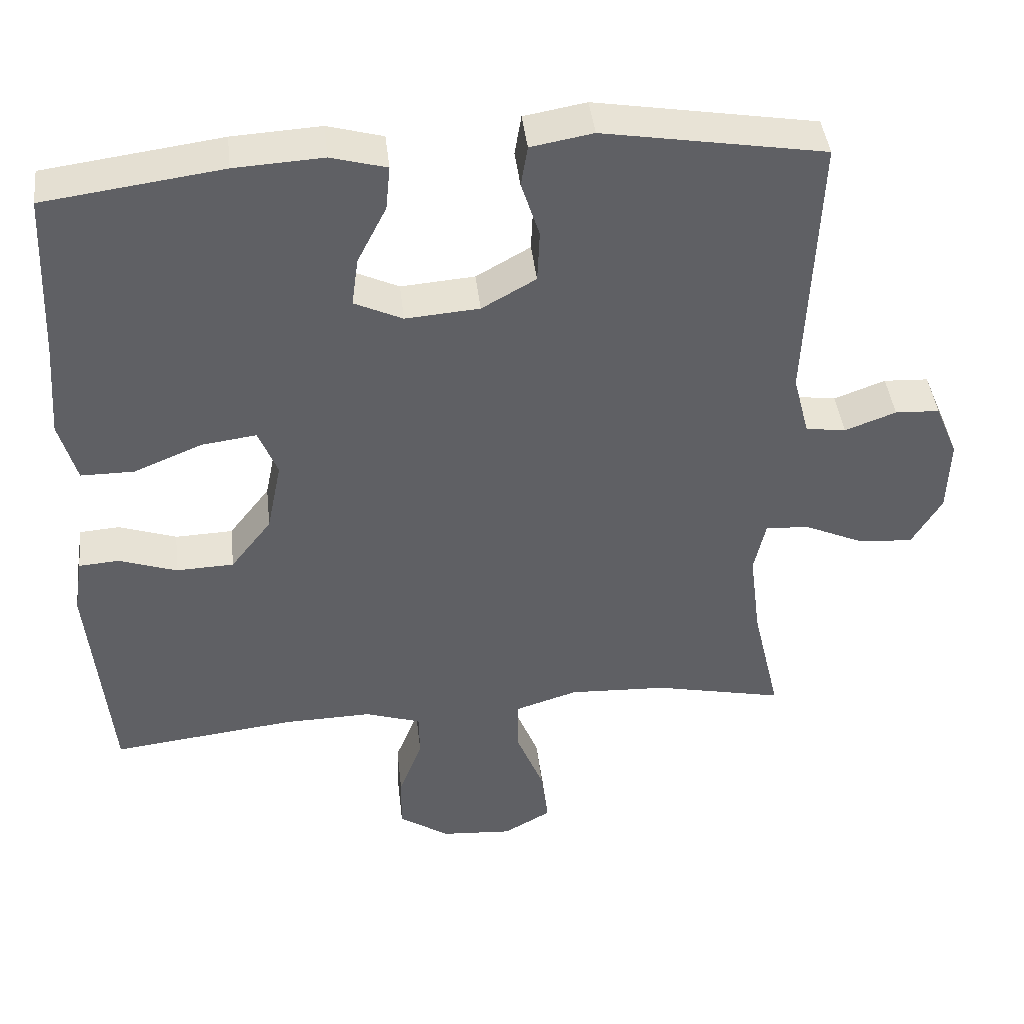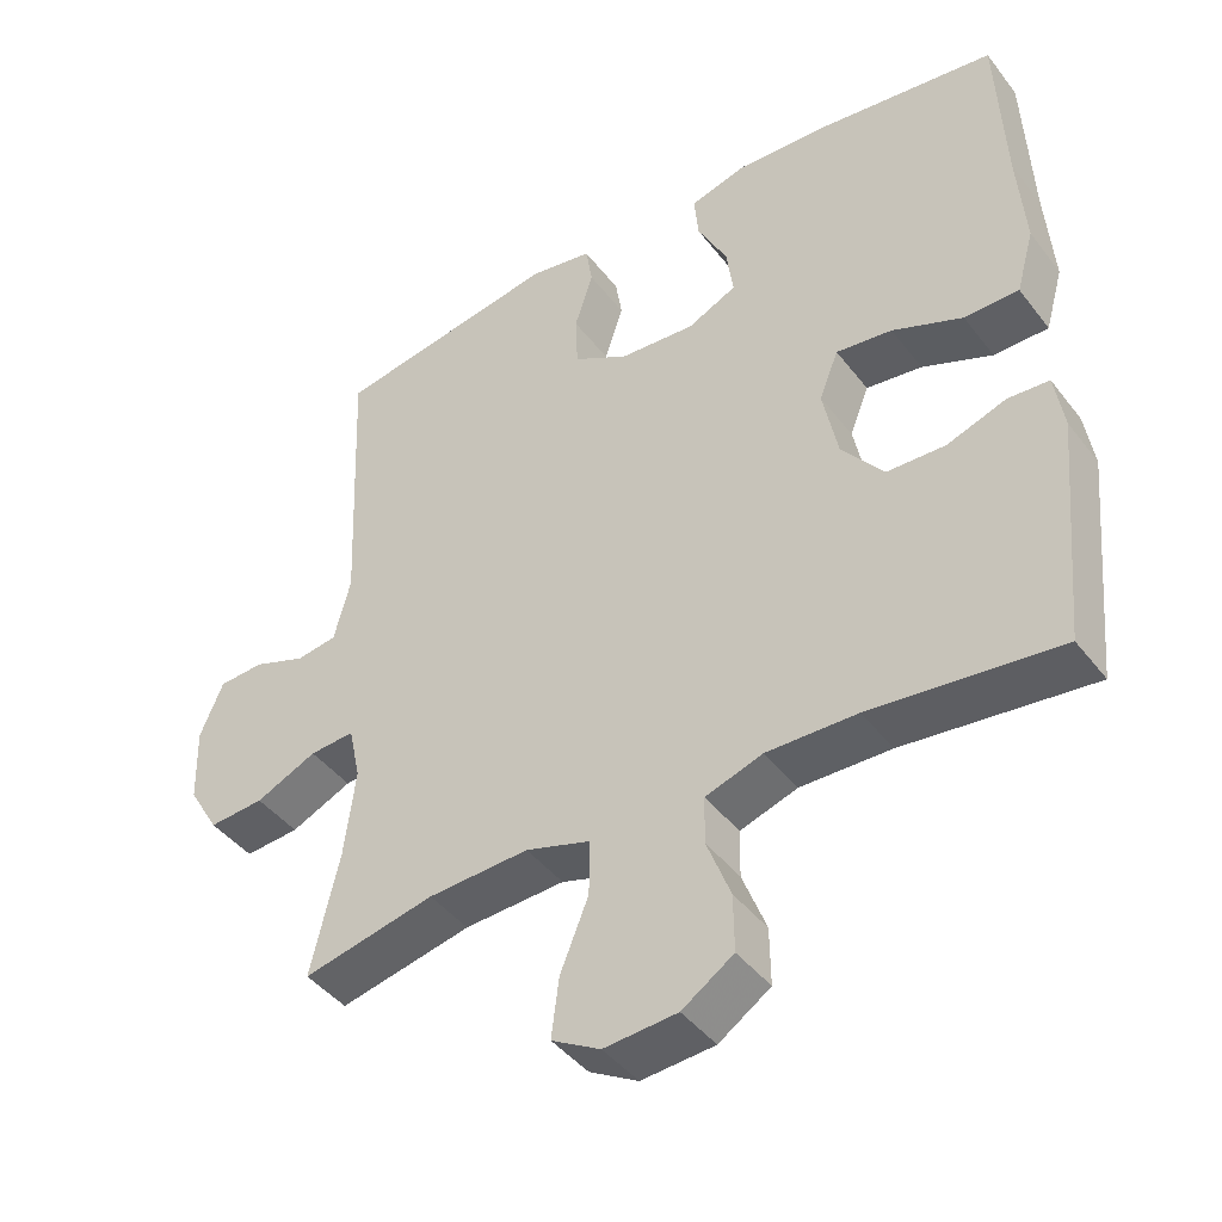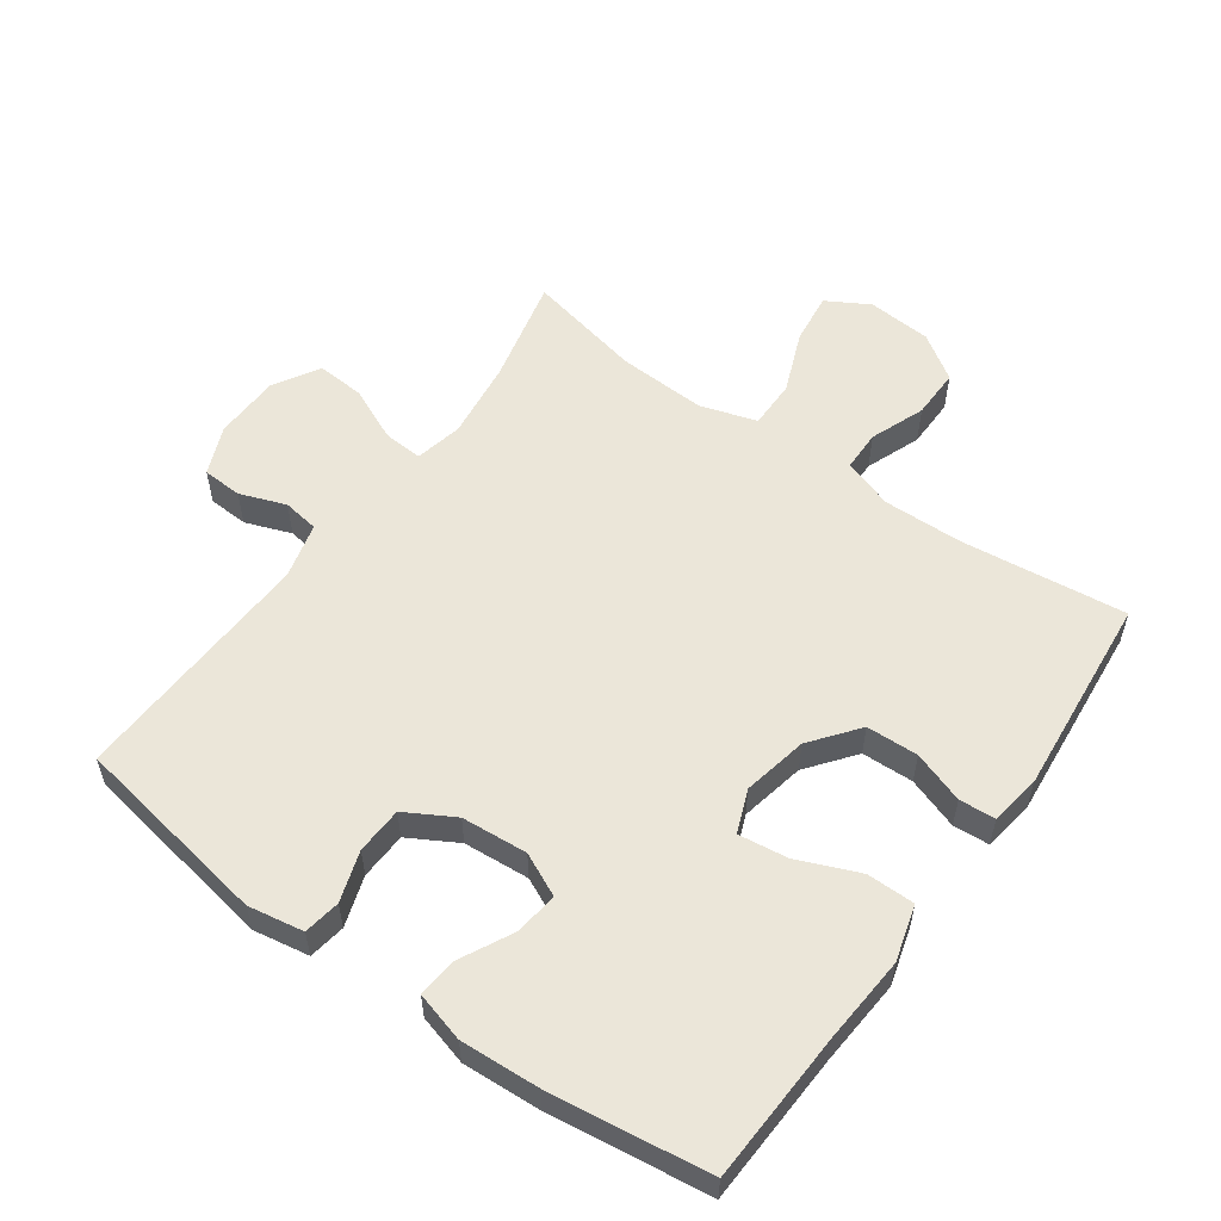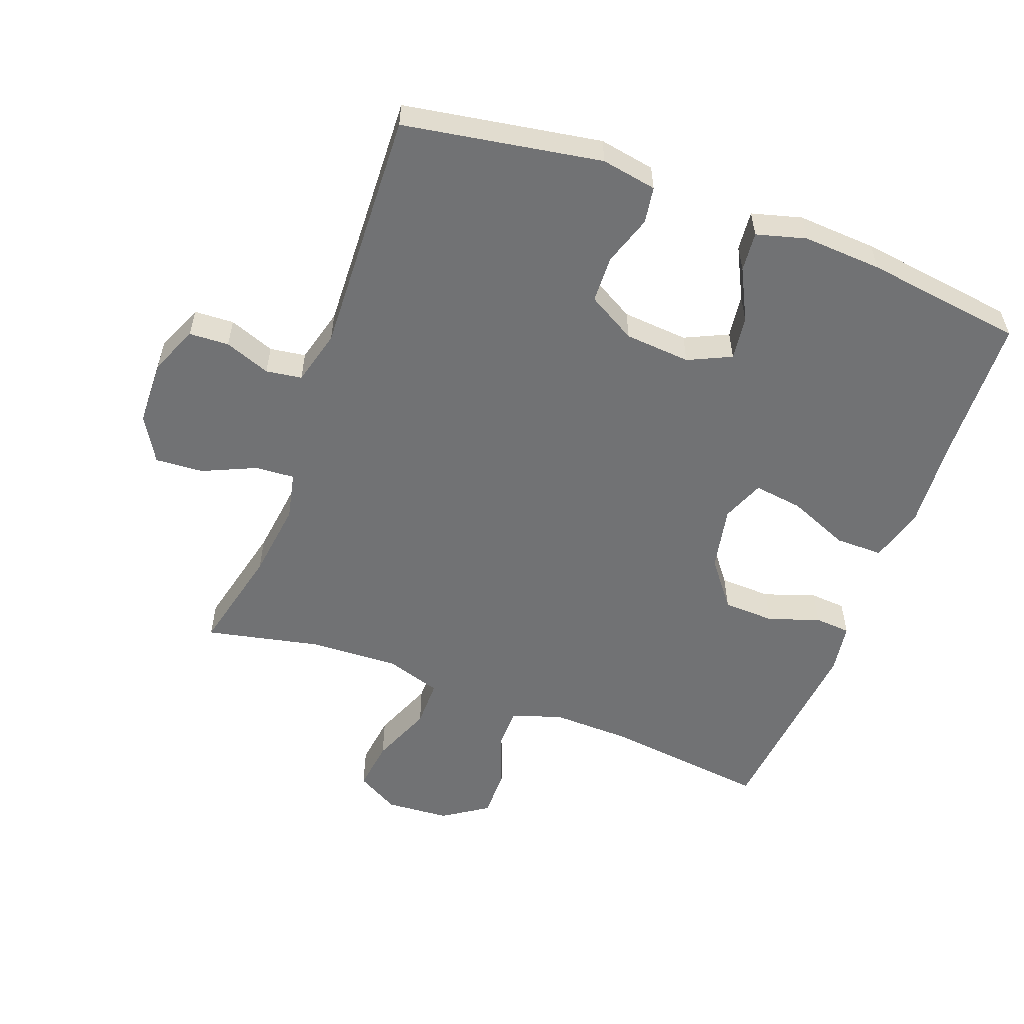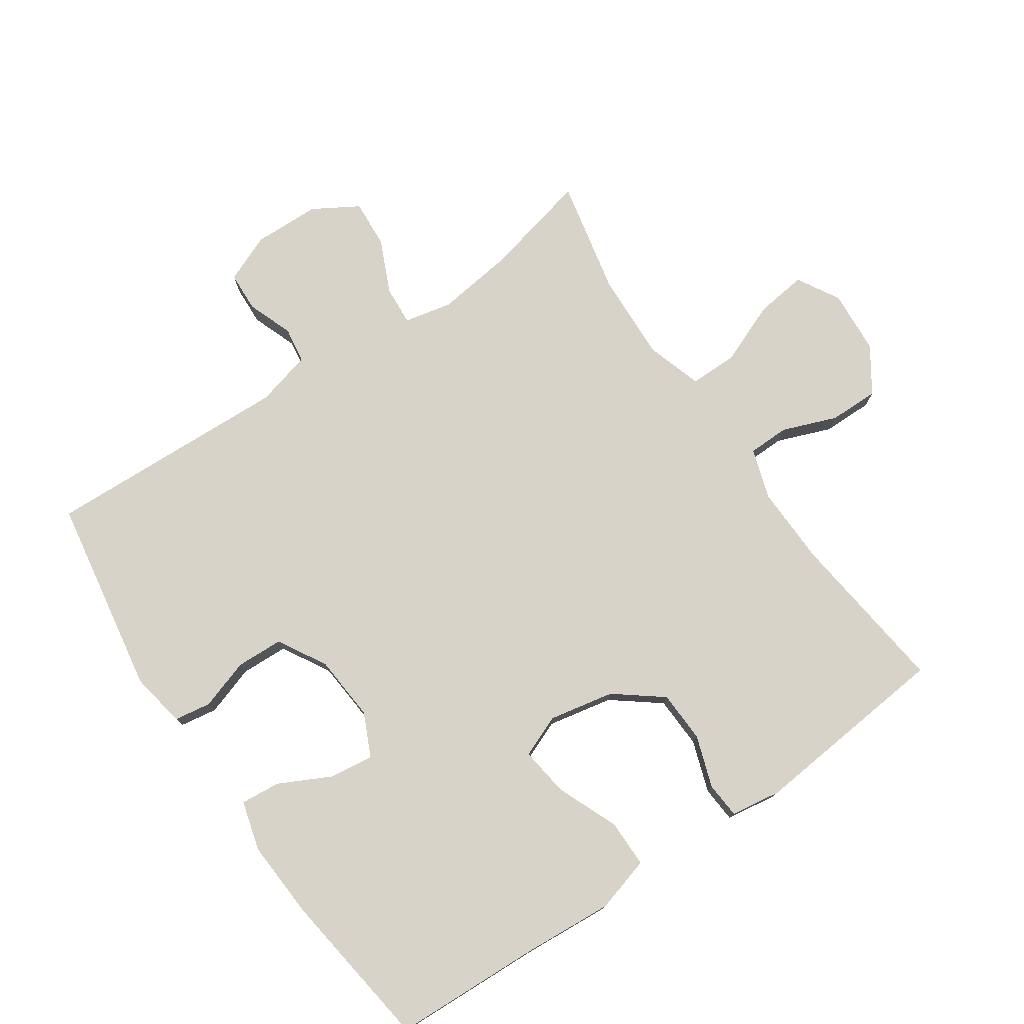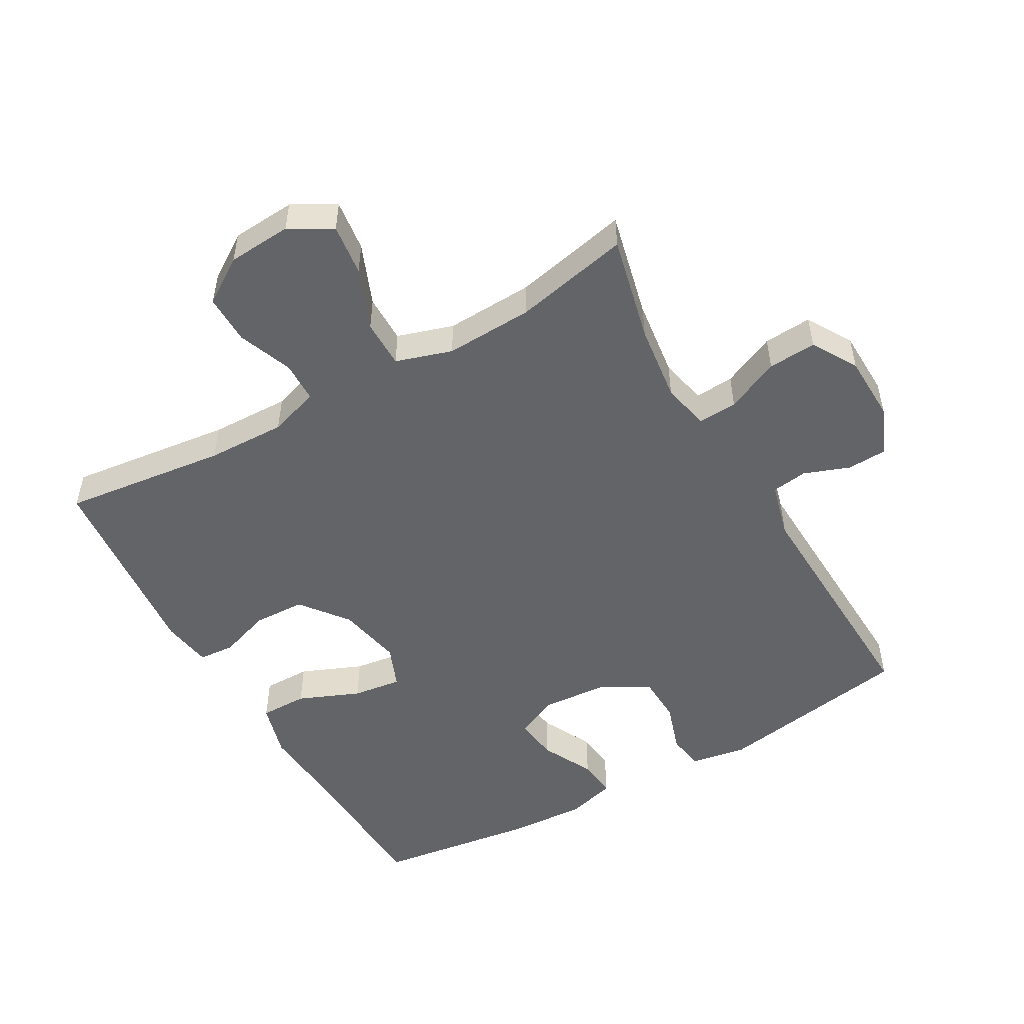
<metadata>
{"format":"obj","ext":"obj","renderer":"f3d","projection":"perspective","resolution":1024,"background":"white","views":[{"elev":42.4,"azim":173.6,"up":"+Z"},{"elev":-43.5,"azim":34.7,"up":"+Z"},{"elev":56.2,"azim":35.6,"up":"+Y"},{"elev":-55.4,"azim":-20.5,"up":"+Y"},{"elev":76.8,"azim":55.6,"up":"+Y"},{"elev":-51.2,"azim":-150.4,"up":"+Y"}]}
</metadata>
<code>
v -0.5 0.07 0.5
v -0.198 0.07 0.551
v -0.113 0.07 0.536
v -0.104 0.07 0.48
v -0.129 0.07 0.403
v -0.126 0.07 0.331
v -0.052 0.07 0.289
v 0.049 0.07 0.281
v 0.115 0.07 0.312
v 0.106 0.07 0.379
v 0.066 0.07 0.458
v 0.06 0.07 0.519
v 0.136 0.07 0.54
v 0.257 0.07 0.533
v 0.5 0.07 0.5
v 0.51 0.07 0.27
v 0.52 0.07 0.136
v 0.496 0.07 0.051
v 0.423 0.07 0.051
v 0.329 0.07 0.09
v 0.254 0.07 0.1
v 0.228 0.07 0.035
v 0.248 0.07 -0.064
v 0.304 0.07 -0.136
v 0.383 0.07 -0.139
v 0.462 0.07 -0.112
v 0.517 0.07 -0.116
v 0.529 0.07 -0.193
v 0.5 0.07 -0.5
v 0.248 0.07 -0.47
v 0.127 0.07 -0.467
v 0.05 0.07 -0.492
v 0.049 0.07 -0.555
v 0.081 0.07 -0.638
v 0.082 0.07 -0.714
v 0.013 0.07 -0.76
v -0.085 0.07 -0.767
v -0.15 0.07 -0.73
v -0.14 0.07 -0.651
v -0.102 0.07 -0.557
v -0.102 0.07 -0.483
v -0.188 0.07 -0.456
v -0.323 0.07 -0.462
v -0.5 0.07 -0.5
v -0.462 0.07 -0.337
v -0.447 0.07 -0.218
v -0.463 0.07 -0.145
v -0.523 0.07 -0.149
v -0.605 0.07 -0.186
v -0.679 0.07 -0.191
v -0.72 0.07 -0.122
v -0.723 0.07 -0.02
v -0.692 0.07 0.054
v -0.631 0.07 0.057
v -0.561 0.07 0.031
v -0.506 0.07 0.039
v -0.484 0.07 0.124
v -0.5 0 0.5
v -0.198 0 0.551
v -0.113 0 0.536
v -0.104 0 0.48
v -0.129 0 0.403
v -0.126 0 0.331
v -0.052 0 0.289
v 0.049 0 0.281
v 0.115 0 0.312
v 0.106 0 0.379
v 0.066 0 0.458
v 0.06 0 0.519
v 0.136 0 0.54
v 0.257 0 0.533
v 0.5 0 0.5
v 0.51 0 0.27
v 0.52 0 0.136
v 0.496 0 0.051
v 0.423 0 0.051
v 0.329 0 0.09
v 0.254 0 0.1
v 0.228 0 0.035
v 0.248 0 -0.064
v 0.304 0 -0.136
v 0.383 0 -0.139
v 0.462 0 -0.112
v 0.517 0 -0.116
v 0.529 0 -0.193
v 0.5 0 -0.5
v 0.248 0 -0.47
v 0.127 0 -0.467
v 0.05 0 -0.492
v 0.049 0 -0.555
v 0.081 0 -0.638
v 0.082 0 -0.714
v 0.013 0 -0.76
v -0.085 0 -0.767
v -0.15 0 -0.73
v -0.14 0 -0.651
v -0.102 0 -0.557
v -0.102 0 -0.483
v -0.188 0 -0.456
v -0.323 0 -0.462
v -0.5 0 -0.5
v -0.462 0 -0.337
v -0.447 0 -0.218
v -0.463 0 -0.145
v -0.523 0 -0.149
v -0.605 0 -0.186
v -0.679 0 -0.191
v -0.72 0 -0.122
v -0.723 0 -0.02
v -0.692 0 0.054
v -0.631 0 0.057
v -0.561 0 0.031
v -0.506 0 0.039
v -0.484 0 0.124
f 53 54 55
f 52 53 55
f 51 52 55
f 50 51 55
f 49 50 55
f 48 49 55
f 47 48 55 56
f 43 44 45
f 42 43 45 46
f 41 42 46 47
f 38 39 40
f 37 38 40
f 36 37 40
f 35 36 40
f 34 35 40
f 33 34 40
f 32 33 40 41
f 47 56 57
f 41 47 57
f 32 41 57
f 31 32 57
f 28 29 30
f 27 28 30
f 26 27 30
f 25 26 30
f 18 19 20
f 17 18 20
f 16 17 20
f 16 20 21
f 15 16 21
f 14 15 21
f 13 14 21
f 12 13 21
f 11 12 21
f 10 11 21
f 9 10 21 22
f 3 4 5
f 2 3 5
f 1 2 5
f 57 1 5
f 57 5 6
f 31 57 6 7
f 24 25 30 31
f 23 24 31 7
f 8 9 22 23
f 7 8 23
f 112 111 110
f 112 110 109
f 112 109 108
f 112 108 107
f 112 107 106
f 112 106 105
f 113 112 105 104
f 102 101 100
f 103 102 100 99
f 104 103 99 98
f 97 96 95
f 97 95 94
f 97 94 93
f 97 93 92
f 97 92 91
f 97 91 90
f 98 97 90 89
f 114 113 104
f 114 104 98
f 114 98 89
f 114 89 88
f 87 86 85
f 87 85 84
f 87 84 83
f 87 83 82
f 77 76 75
f 77 75 74
f 77 74 73
f 78 77 73
f 78 73 72
f 78 72 71
f 78 71 70
f 78 70 69
f 78 69 68
f 78 68 67
f 79 78 67 66
f 62 61 60
f 62 60 59
f 62 59 58
f 62 58 114
f 63 62 114
f 64 63 114 88
f 88 87 82 81
f 64 88 81 80
f 80 79 66 65
f 80 65 64
f 1 58 59 2
f 2 59 60 3
f 3 60 61 4
f 4 61 62 5
f 5 62 63 6
f 6 63 64 7
f 7 64 65 8
f 8 65 66 9
f 9 66 67 10
f 10 67 68 11
f 11 68 69 12
f 12 69 70 13
f 13 70 71 14
f 14 71 72 15
f 15 72 73 16
f 16 73 74 17
f 17 74 75 18
f 18 75 76 19
f 19 76 77 20
f 20 77 78 21
f 21 78 79 22
f 22 79 80 23
f 23 80 81 24
f 24 81 82 25
f 25 82 83 26
f 26 83 84 27
f 27 84 85 28
f 28 85 86 29
f 29 86 87 30
f 30 87 88 31
f 31 88 89 32
f 32 89 90 33
f 33 90 91 34
f 34 91 92 35
f 35 92 93 36
f 36 93 94 37
f 37 94 95 38
f 38 95 96 39
f 39 96 97 40
f 40 97 98 41
f 41 98 99 42
f 42 99 100 43
f 43 100 101 44
f 44 101 102 45
f 45 102 103 46
f 46 103 104 47
f 47 104 105 48
f 48 105 106 49
f 49 106 107 50
f 50 107 108 51
f 51 108 109 52
f 52 109 110 53
f 53 110 111 54
f 54 111 112 55
f 55 112 113 56
f 56 113 114 57
f 57 114 58 1

</code>
